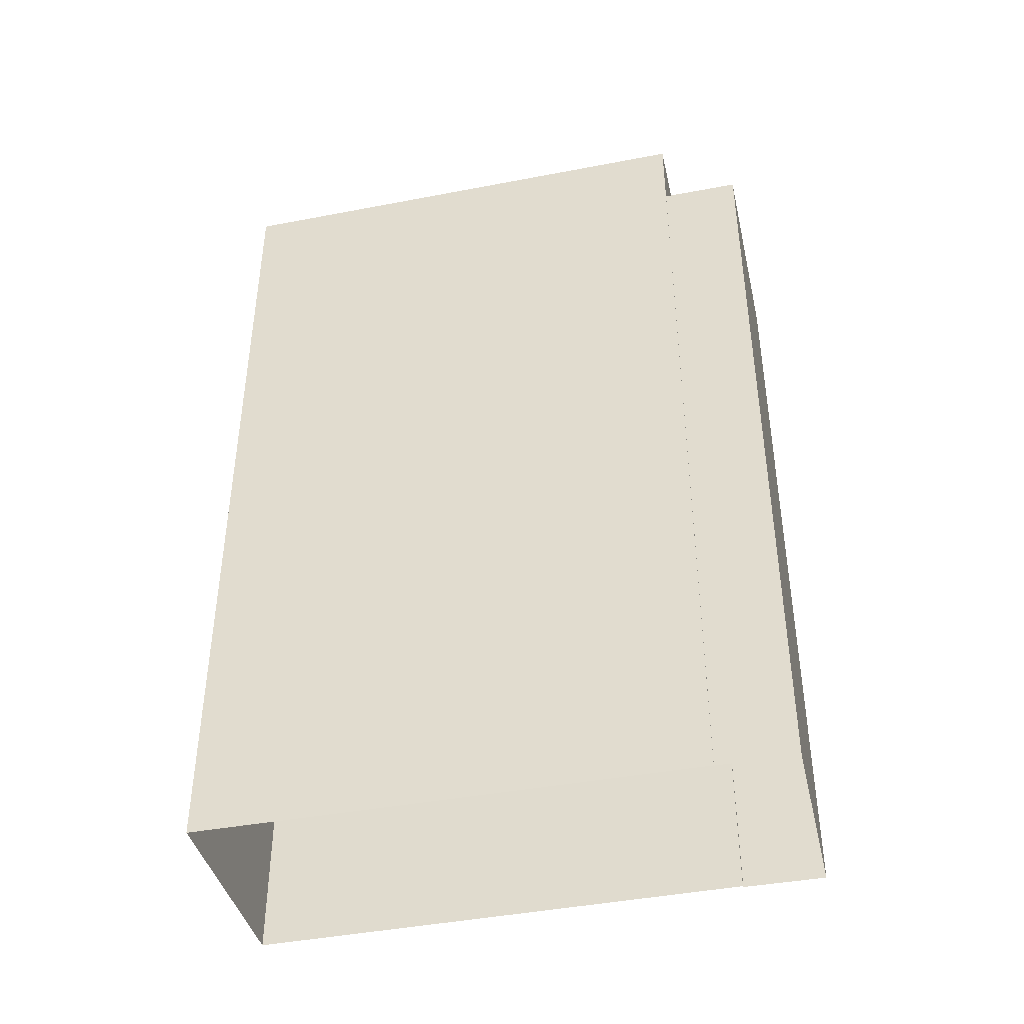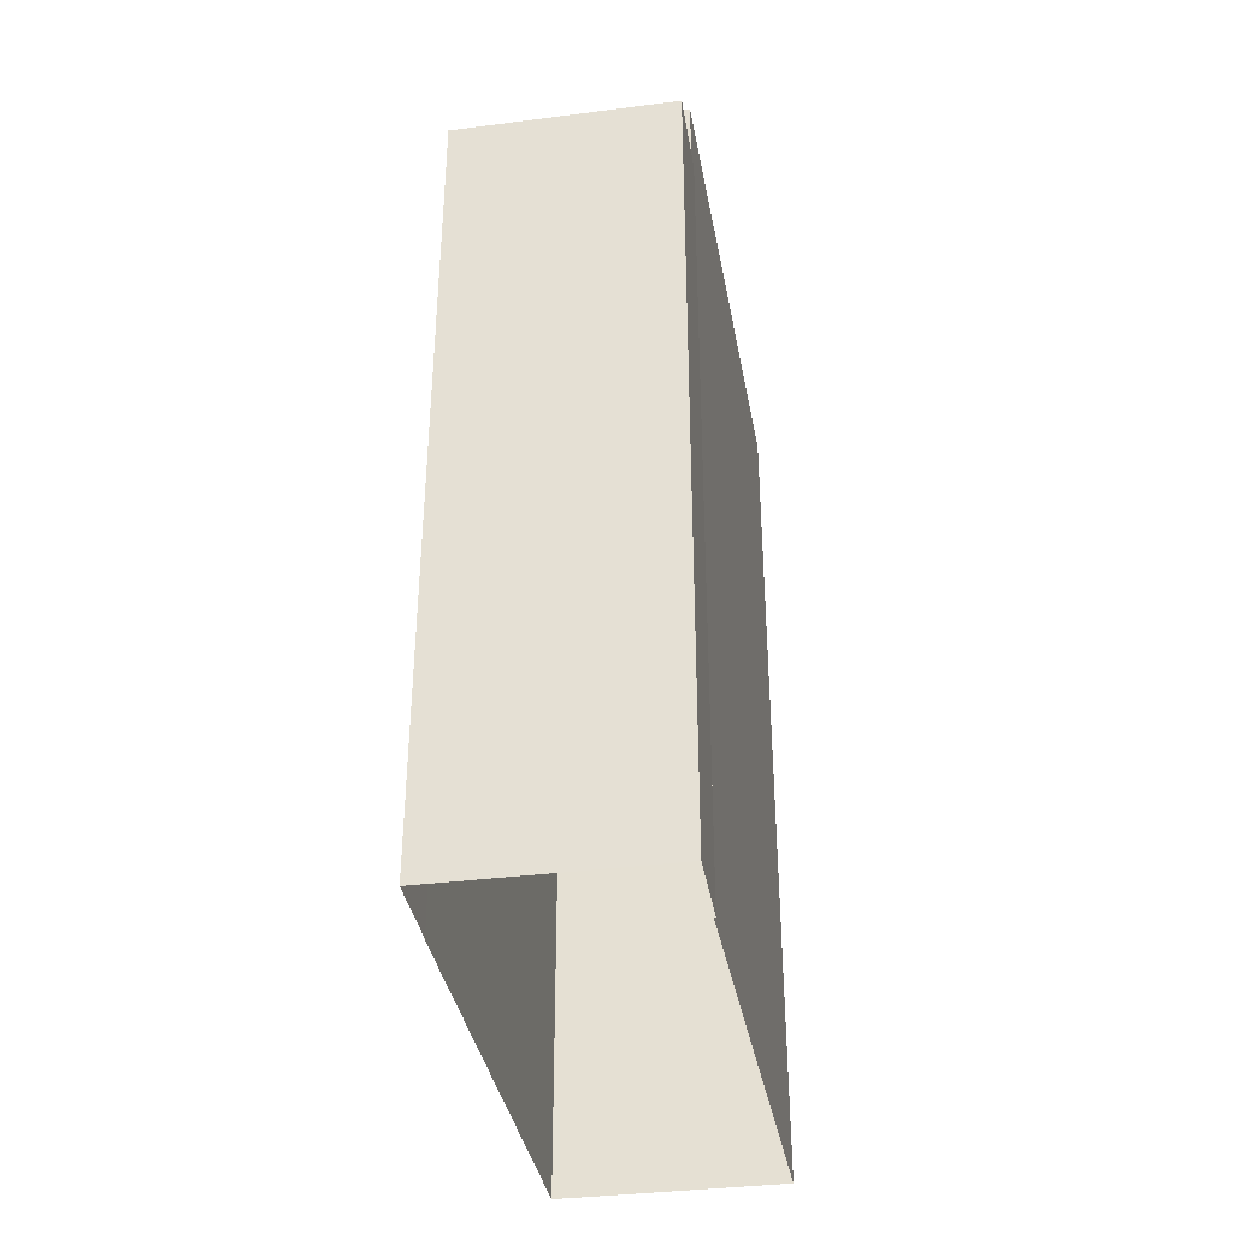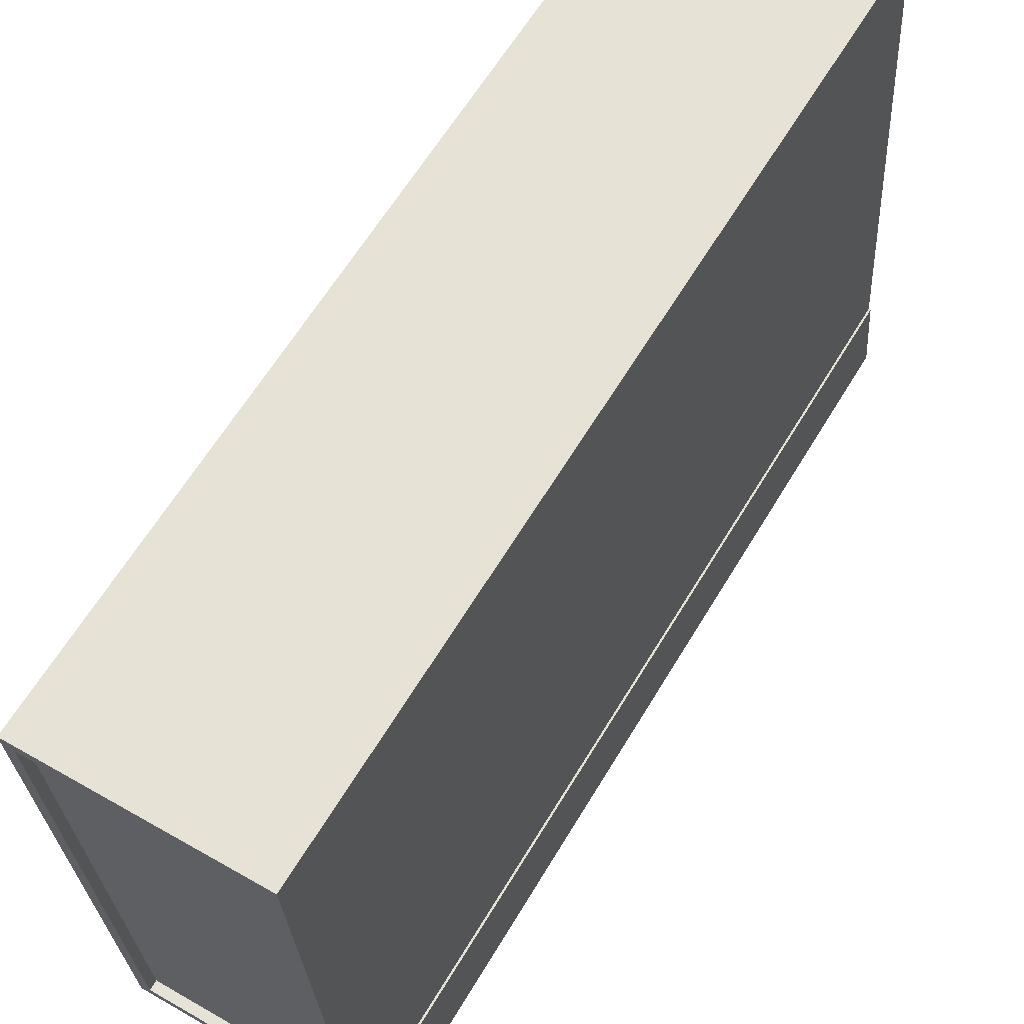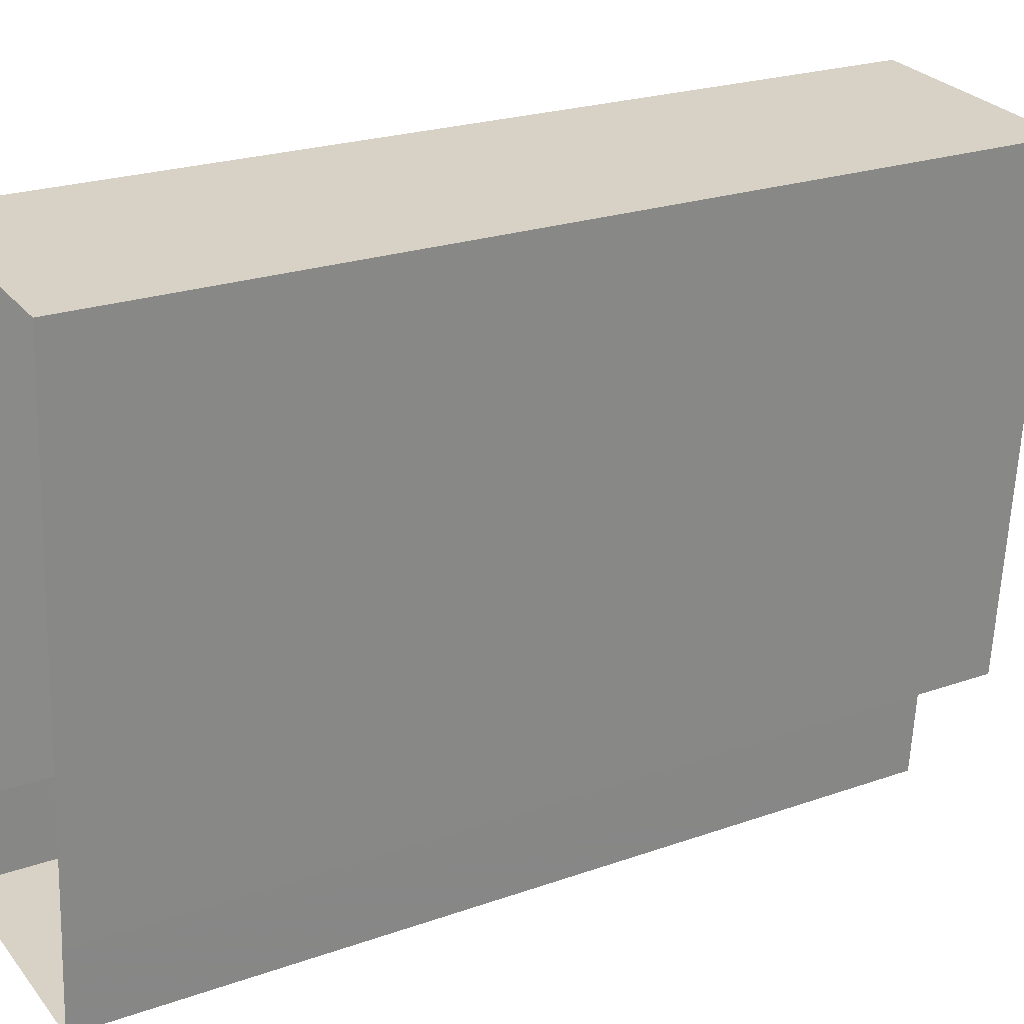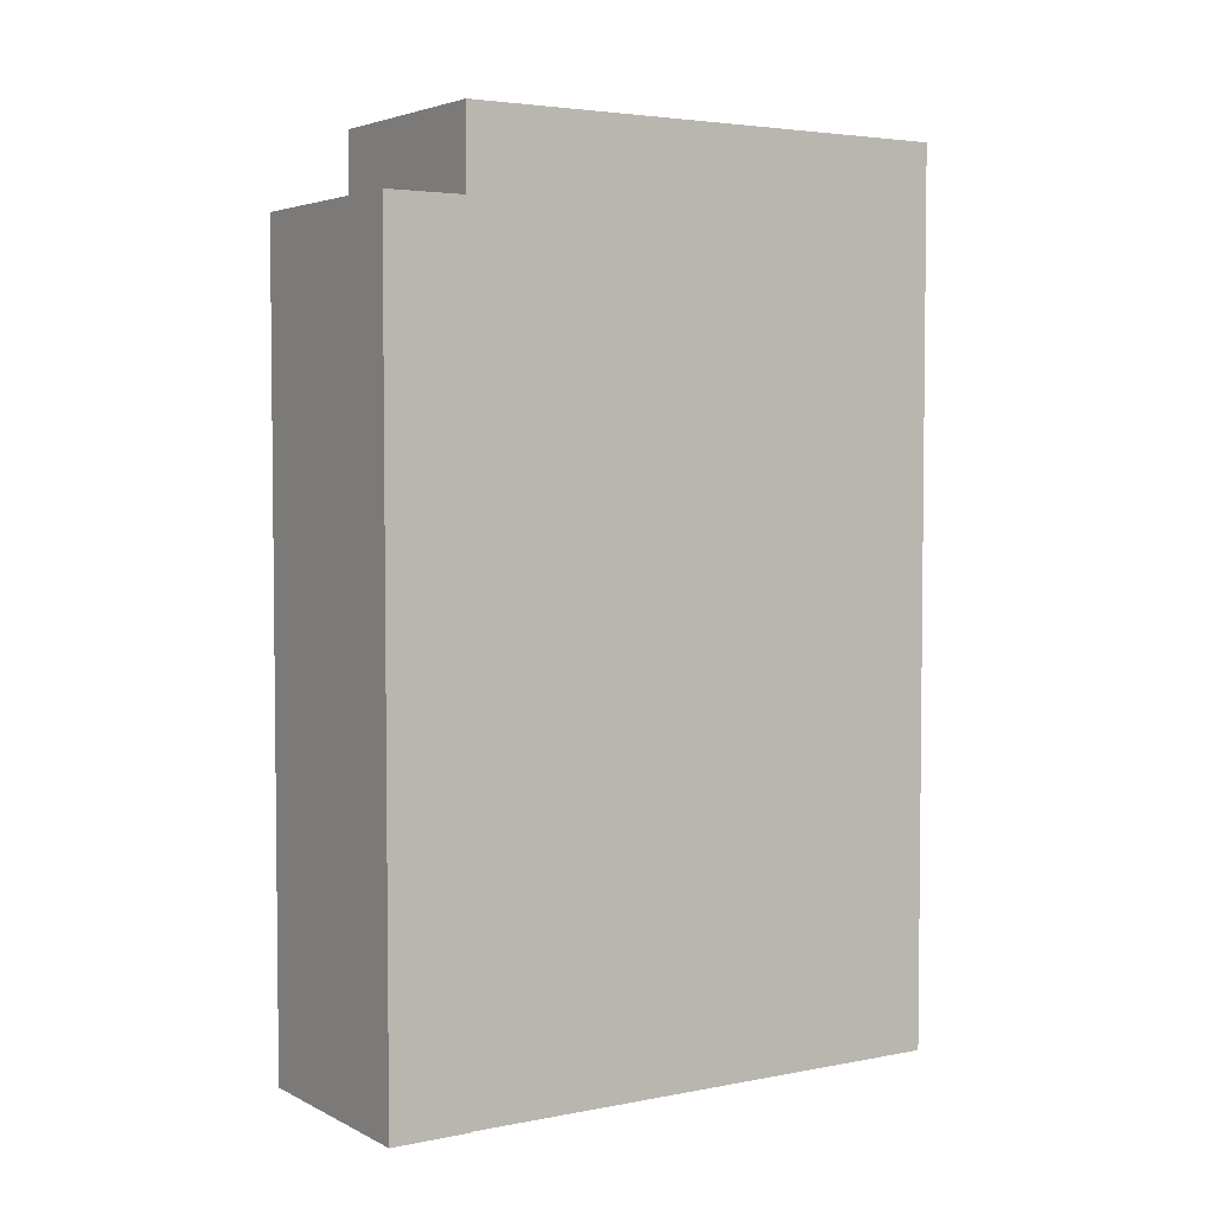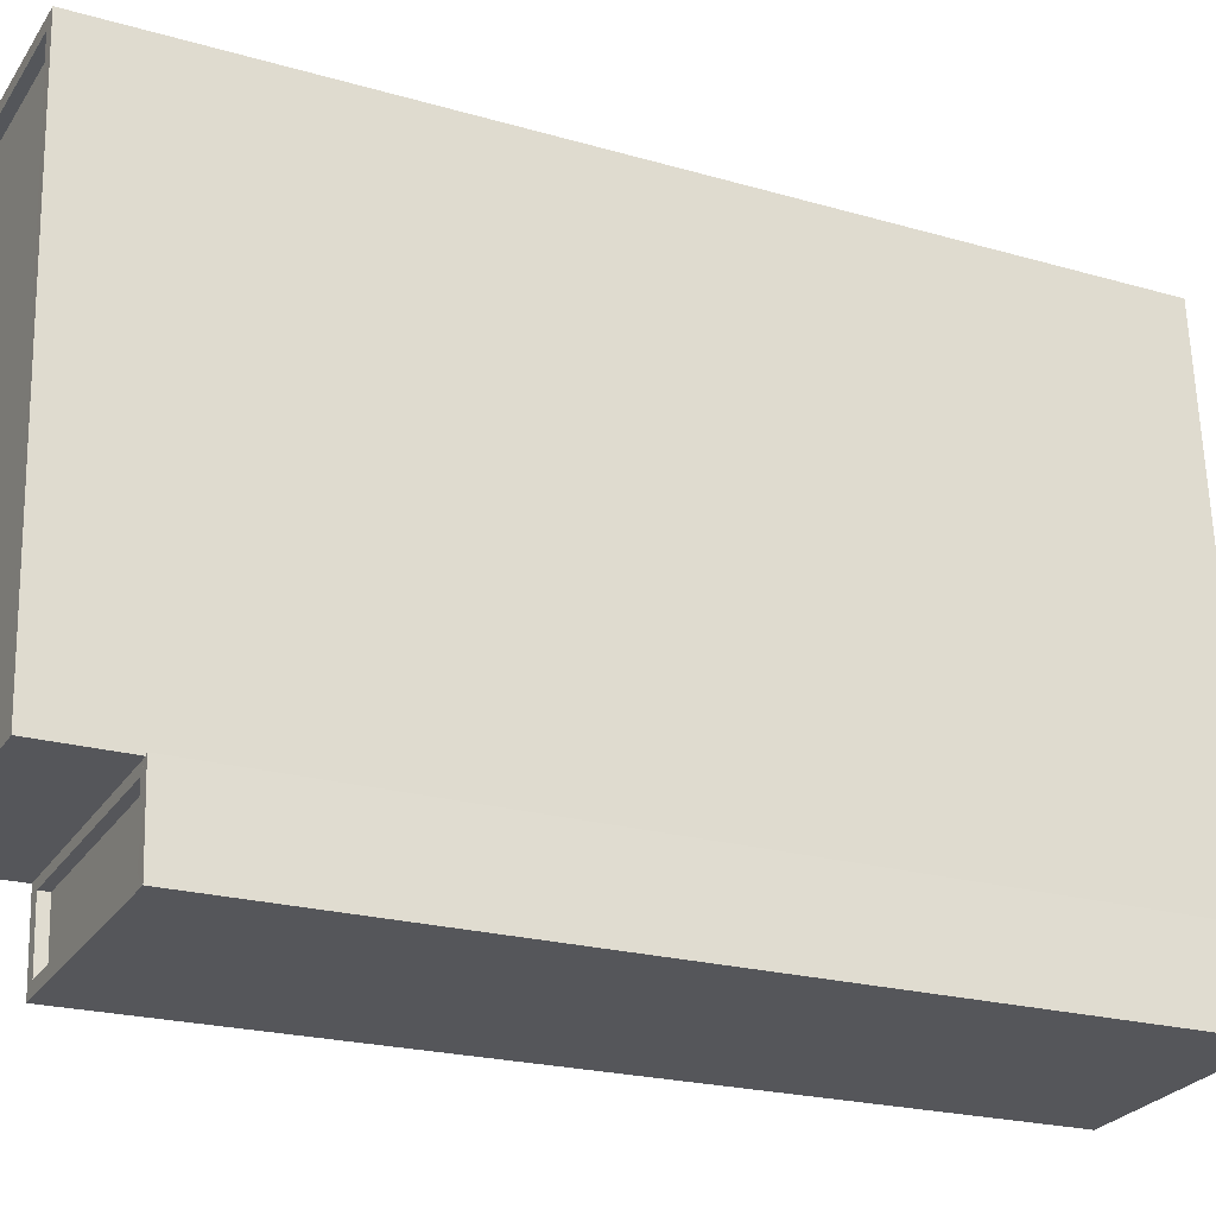
<metadata>
{"format":"obj","ext":"obj","renderer":"f3d","projection":"perspective","resolution":1024,"background":"white","views":[{"elev":-41.4,"azim":-72.5,"up":"+Z"},{"elev":-36.6,"azim":14.0,"up":"+Z"},{"elev":63.0,"azim":31.0,"up":"+Y"},{"elev":23.1,"azim":-120.9,"up":"+Y"},{"elev":3.9,"azim":61.4,"up":"+Z"},{"elev":-21.9,"azim":63.1,"up":"+Y"}]}
</metadata>
<code>
v -1.15e+04 -3.386e+04 28.15
v -1.15e+04 -3.387e+04 28.14
v -1.151e+04 -3.386e+04 28.14
v -1.151e+04 -3.387e+04 28.14
v -1.151e+04 -3.387e+04 28.14
v -1.15e+04 -3.387e+04 28.14
v -1.15e+04 -3.387e+04 28.14
v -1.151e+04 -3.387e+04 28.14
v -1.15e+04 -3.387e+04 49.26
v -1.151e+04 -3.387e+04 49.26
v -1.151e+04 -3.387e+04 49.26
v -1.15e+04 -3.387e+04 49.26
v -1.15e+04 -3.387e+04 49.51
v -1.15e+04 -3.387e+04 49.51
v -1.15e+04 -3.387e+04 49.51
v -1.151e+04 -3.387e+04 49.51
v -1.15e+04 -3.387e+04 49.51
v -1.15e+04 -3.387e+04 49.51
v -1.151e+04 -3.387e+04 49.51
v -1.15e+04 -3.387e+04 49.51
v -1.151e+04 -3.387e+04 49.51
v -1.151e+04 -3.387e+04 49.51
v -1.15e+04 -3.386e+04 51.63
v -1.151e+04 -3.386e+04 51.63
v -1.15e+04 -3.386e+04 51.63
v -1.151e+04 -3.387e+04 51.63
v -1.15e+04 -3.387e+04 51.63
v -1.151e+04 -3.387e+04 51.63
v -1.15e+04 -3.387e+04 51.63
v -1.151e+04 -3.386e+04 51.63
v -1.15e+04 -3.387e+04 51.38
v -1.151e+04 -3.386e+04 51.38
v -1.151e+04 -3.387e+04 51.38
v -1.15e+04 -3.386e+04 51.38
f 1 2 3
f 4 3 5
f 2 6 7
f 8 2 7
f 5 2 8
f 3 2 5
f 9 10 11
f 12 9 11
f 13 14 15
f 16 17 18
f 16 19 17
f 13 15 20
f 16 21 19
f 15 21 22
f 15 22 20
f 16 22 21
f 13 18 17
f 13 20 18
f 23 24 25
f 26 27 28
f 24 26 28
f 28 27 29
f 25 24 30
f 28 30 24
f 31 32 33
f 31 34 32
f 25 27 23
f 25 29 27
f 16 12 11
f 16 18 12
f 16 11 10
f 22 16 10
f 22 10 9
f 20 22 9
f 18 9 12
f 18 20 9
f 5 8 19
f 21 5 19
f 19 8 7
f 17 19 7
f 14 13 6
f 2 14 6
f 17 7 6
f 13 17 6
f 27 14 23
f 23 14 1
f 27 15 14
f 1 14 2
f 26 24 3
f 4 26 3
f 24 1 3
f 24 23 1
f 15 27 21
f 5 21 4
f 4 21 26
f 21 27 26
f 28 31 33
f 28 29 31
f 28 33 32
f 30 28 32
f 30 32 34
f 25 30 34
f 29 34 31
f 29 25 34

</code>
